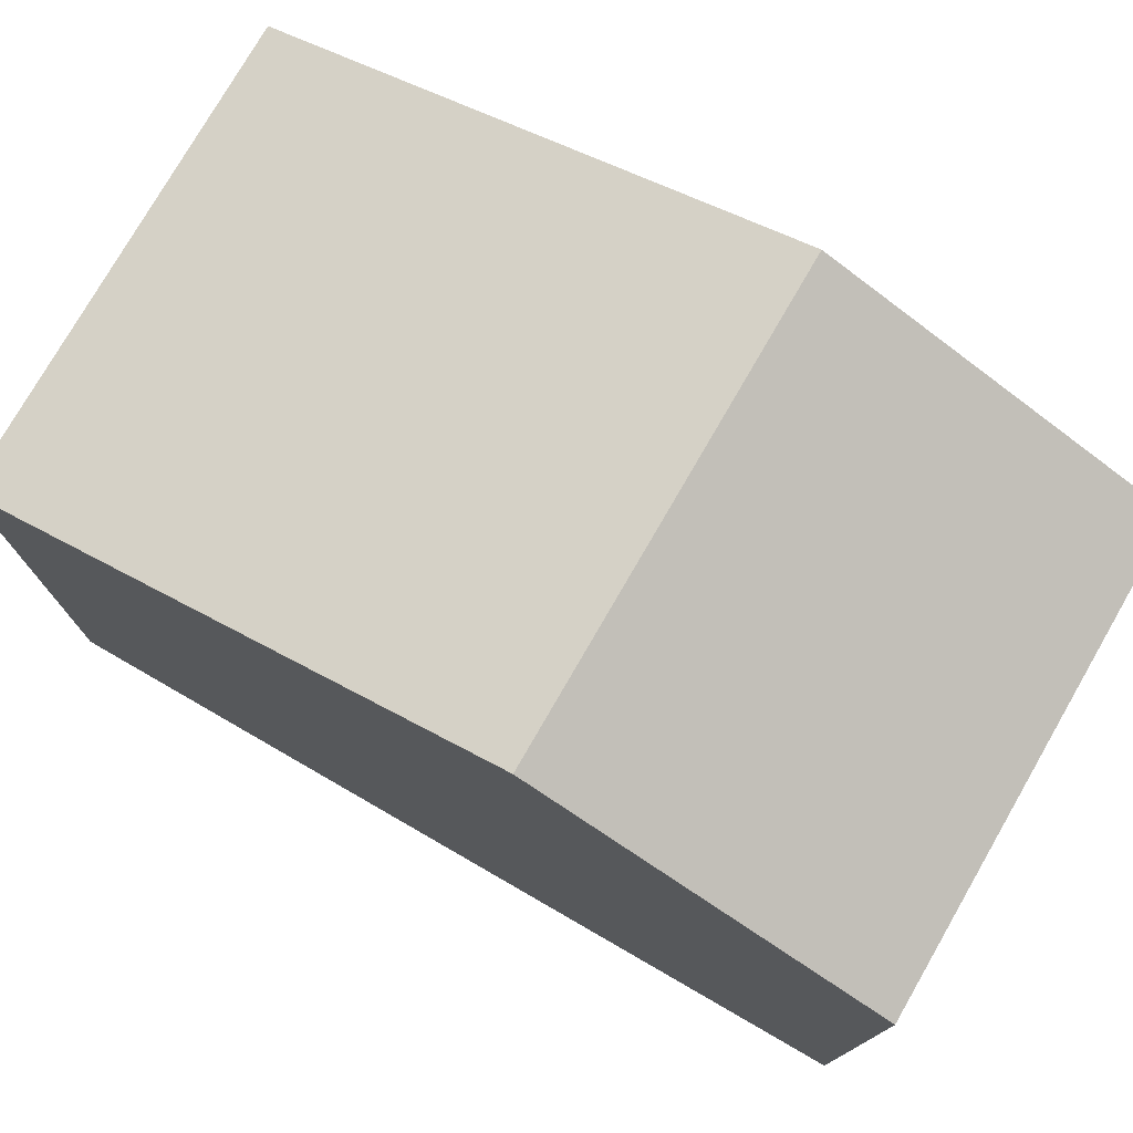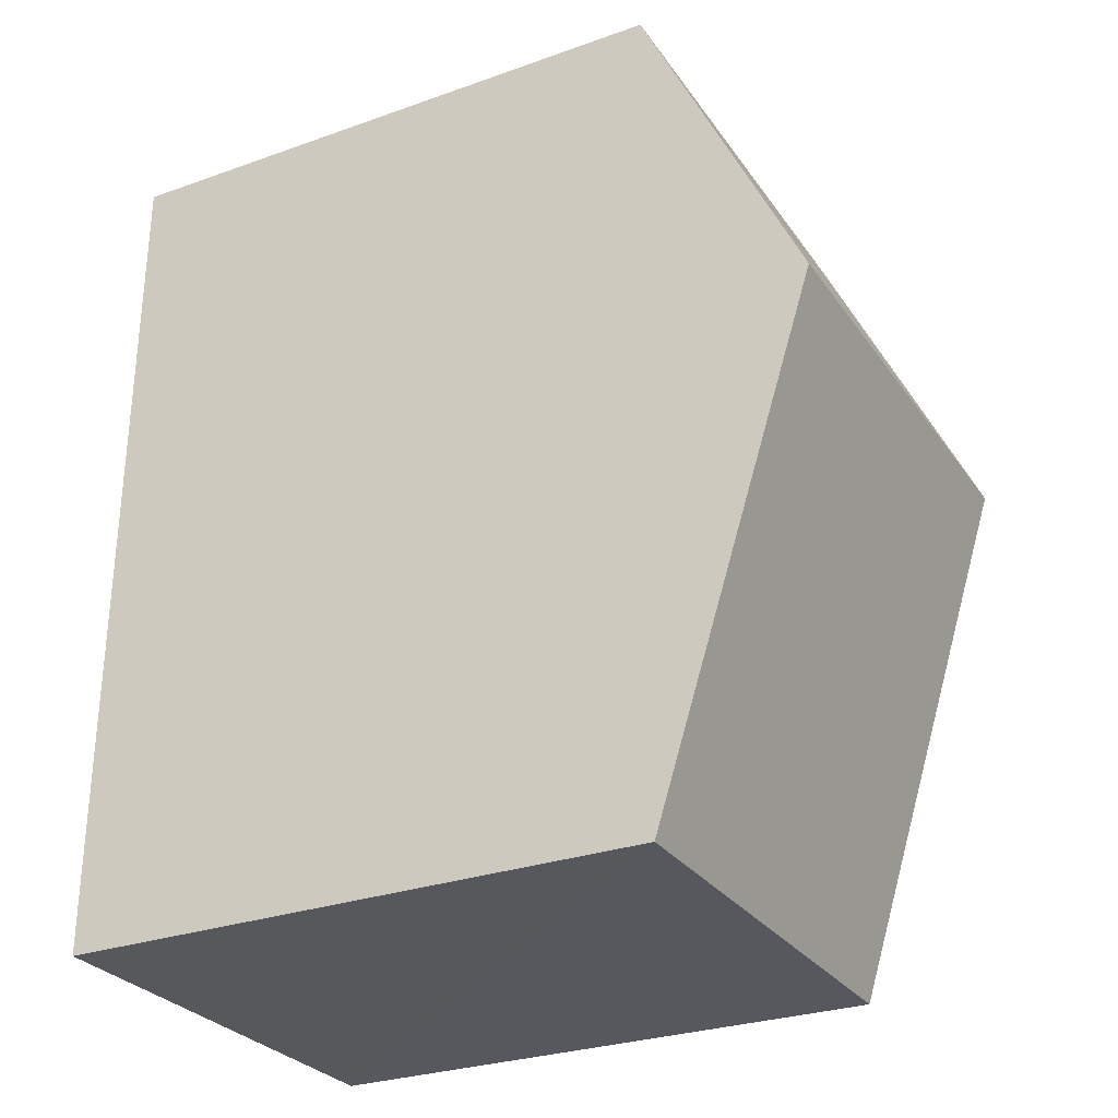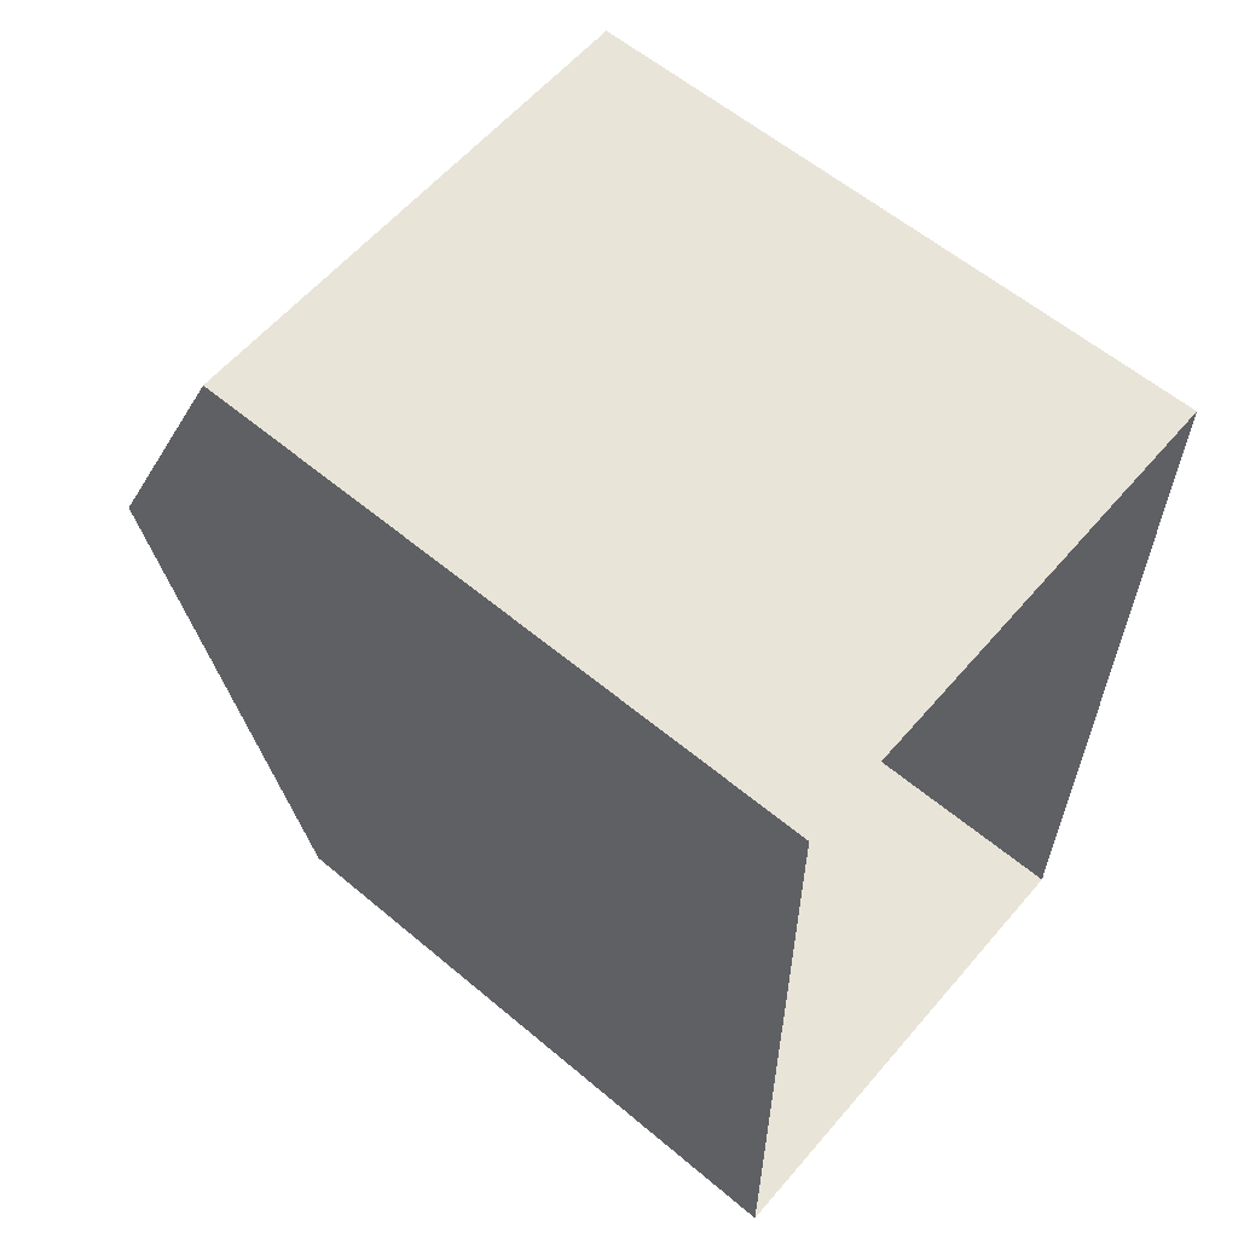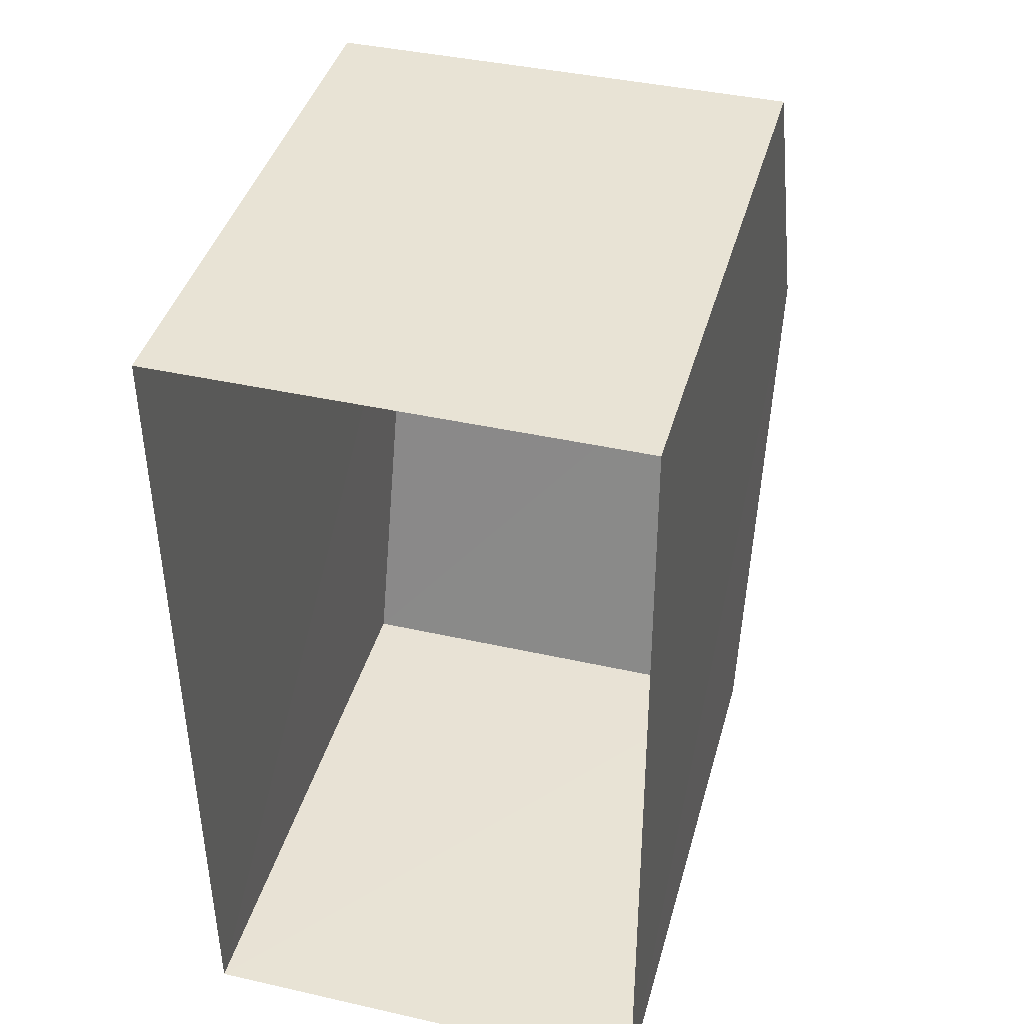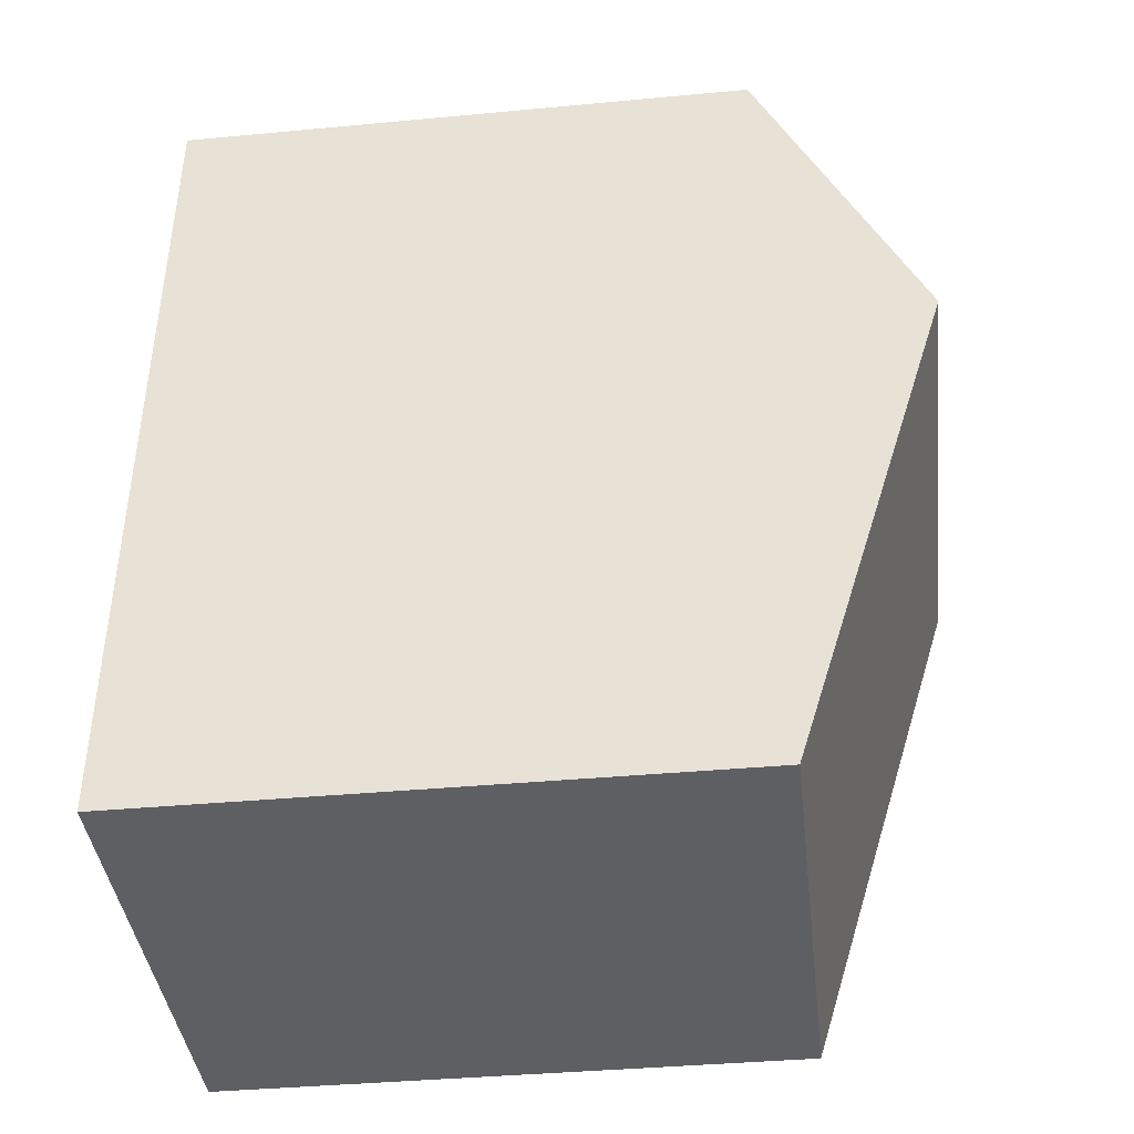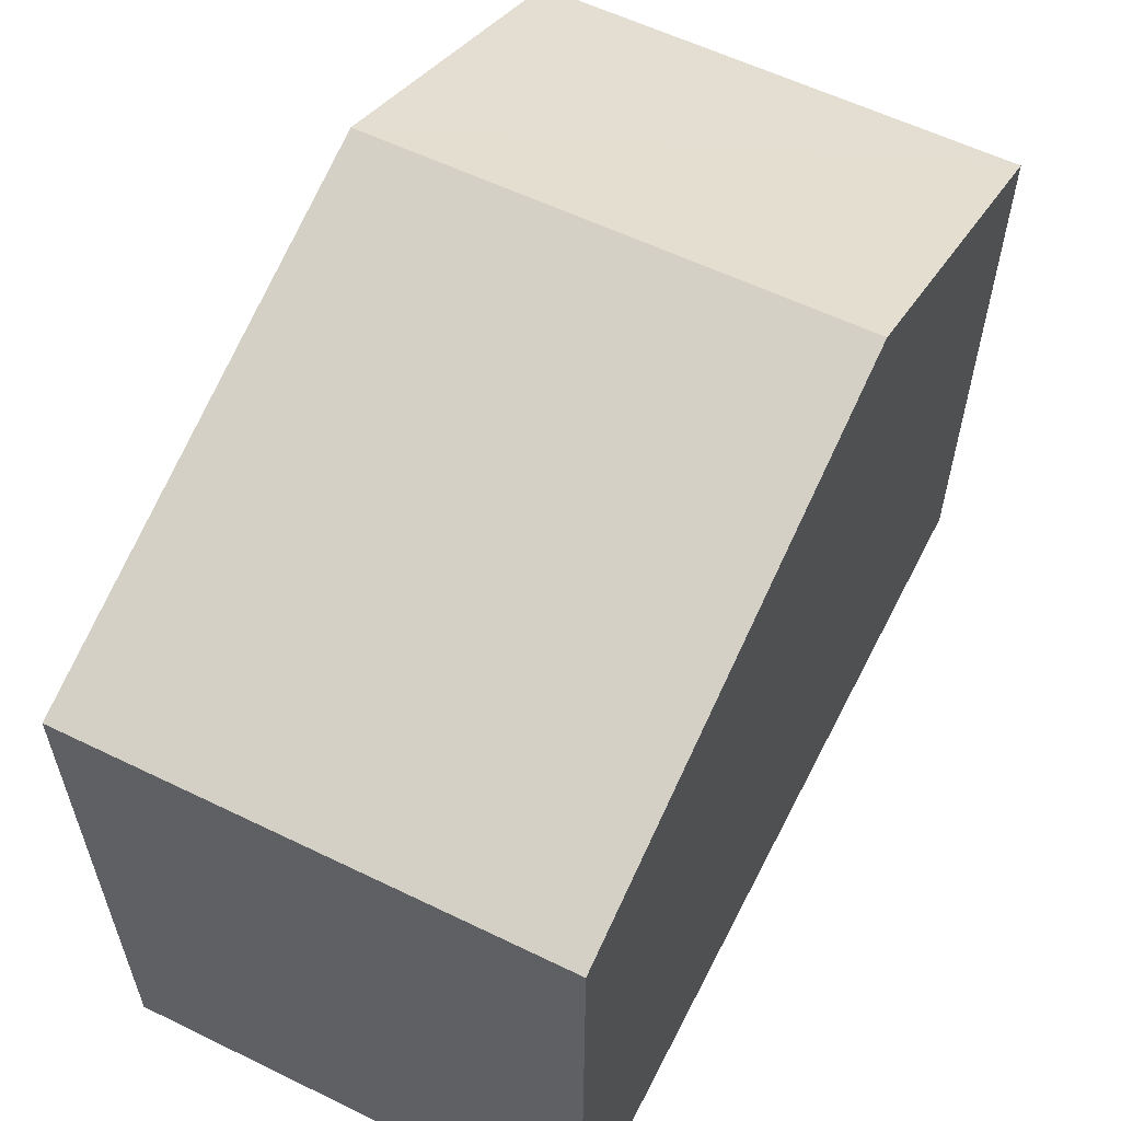
<metadata>
{"format":"obj","ext":"obj","renderer":"f3d","projection":"perspective","resolution":1024,"background":"white","views":[{"elev":76.5,"azim":119.6,"up":"+Z"},{"elev":-28.5,"azim":-61.9,"up":"+Y"},{"elev":59.8,"azim":130.6,"up":"+Y"},{"elev":41.1,"azim":-164.6,"up":"+Y"},{"elev":-40.6,"azim":-83.4,"up":"+Y"},{"elev":58.9,"azim":26.4,"up":"+Z"}]}
</metadata>
<code>
v -3.731e+05 -1.05e+05 24.15
v -3.731e+05 -1.05e+05 24.15
v -3.731e+05 -1.05e+05 24.15
v -3.731e+05 -1.05e+05 24.15
v -3.731e+05 -1.05e+05 32.6
v -3.731e+05 -1.05e+05 30.79
v -3.731e+05 -1.05e+05 32.6
v -3.731e+05 -1.05e+05 30.79
v -3.731e+05 -1.05e+05 30.78
v -3.731e+05 -1.05e+05 30.78
f 1 2 3
f 1 4 2
f 5 6 7
f 5 8 6
f 9 10 5
f 7 9 5
f 6 1 7
f 1 3 7
f 3 9 7
f 10 3 2
f 10 9 3
f 10 2 5
f 2 4 5
f 4 8 5
f 8 4 1
f 6 8 1

</code>
